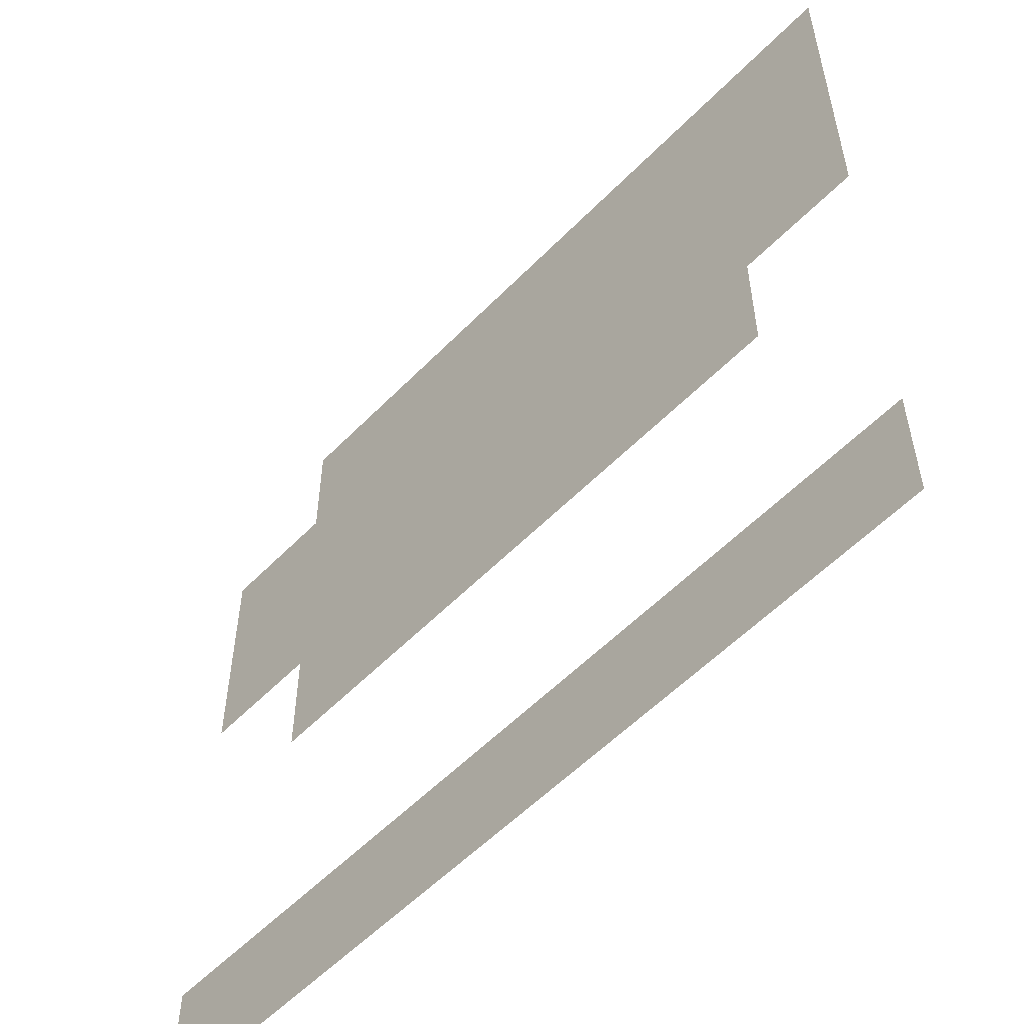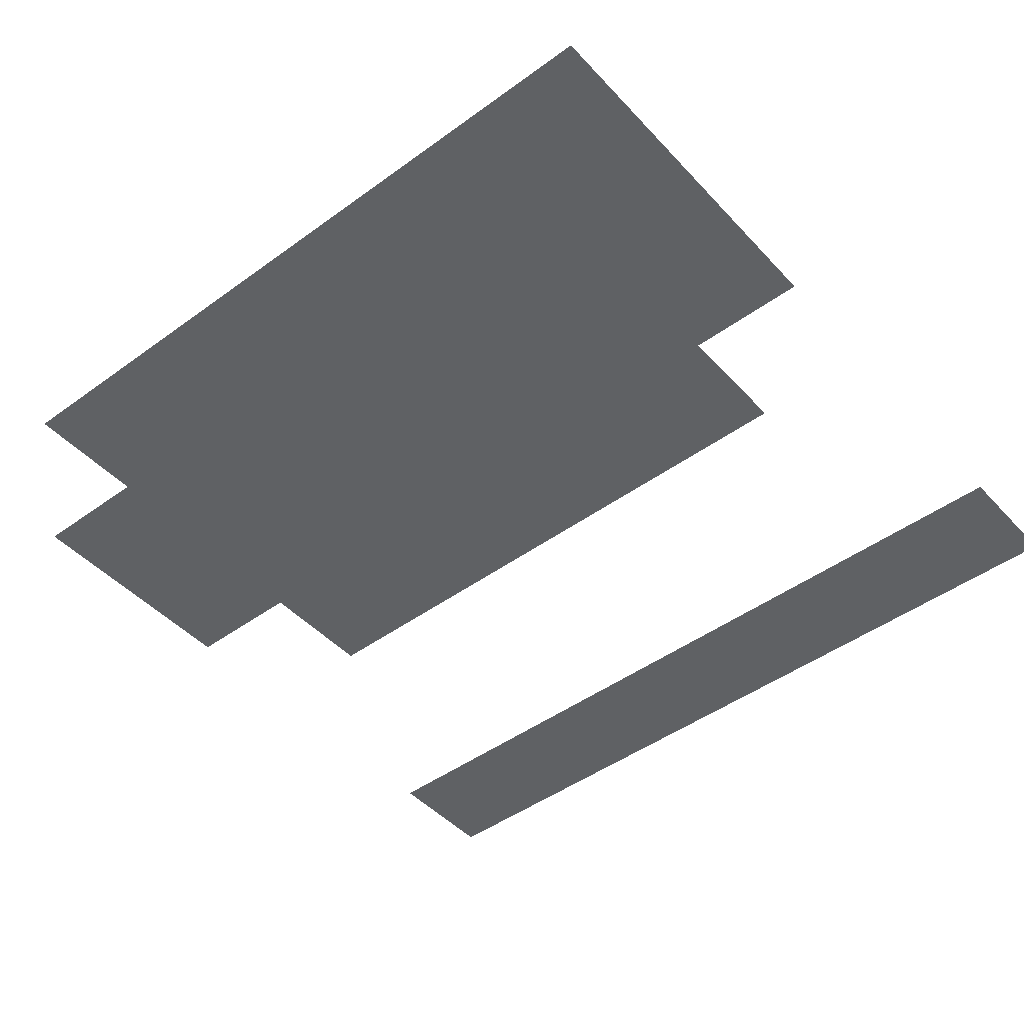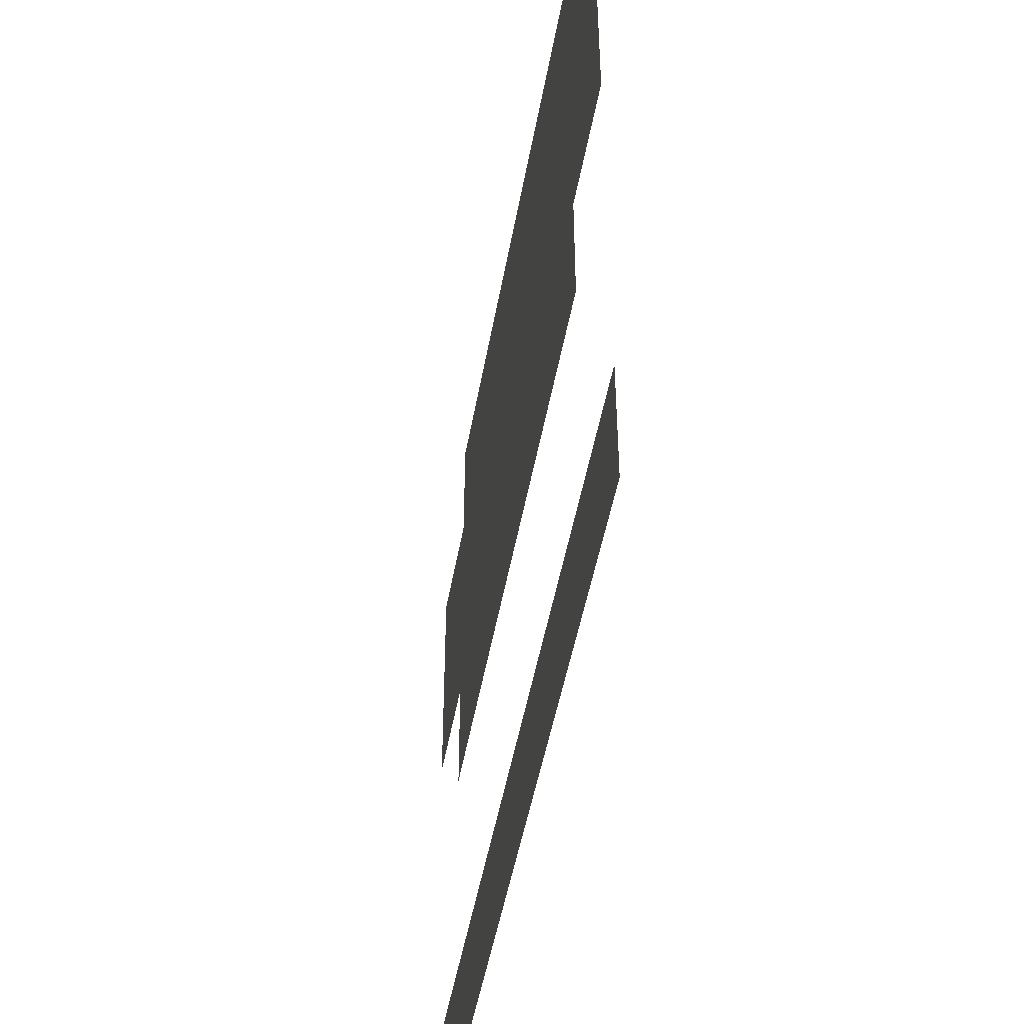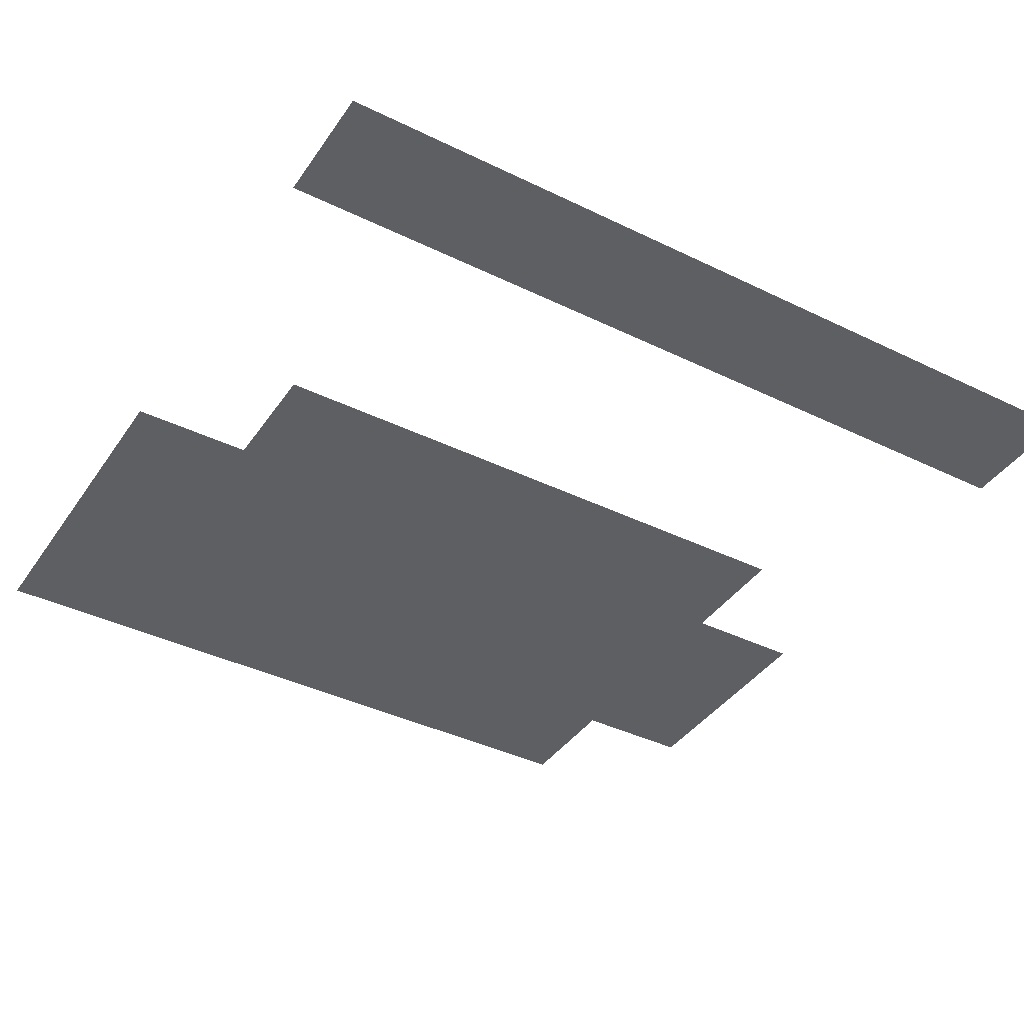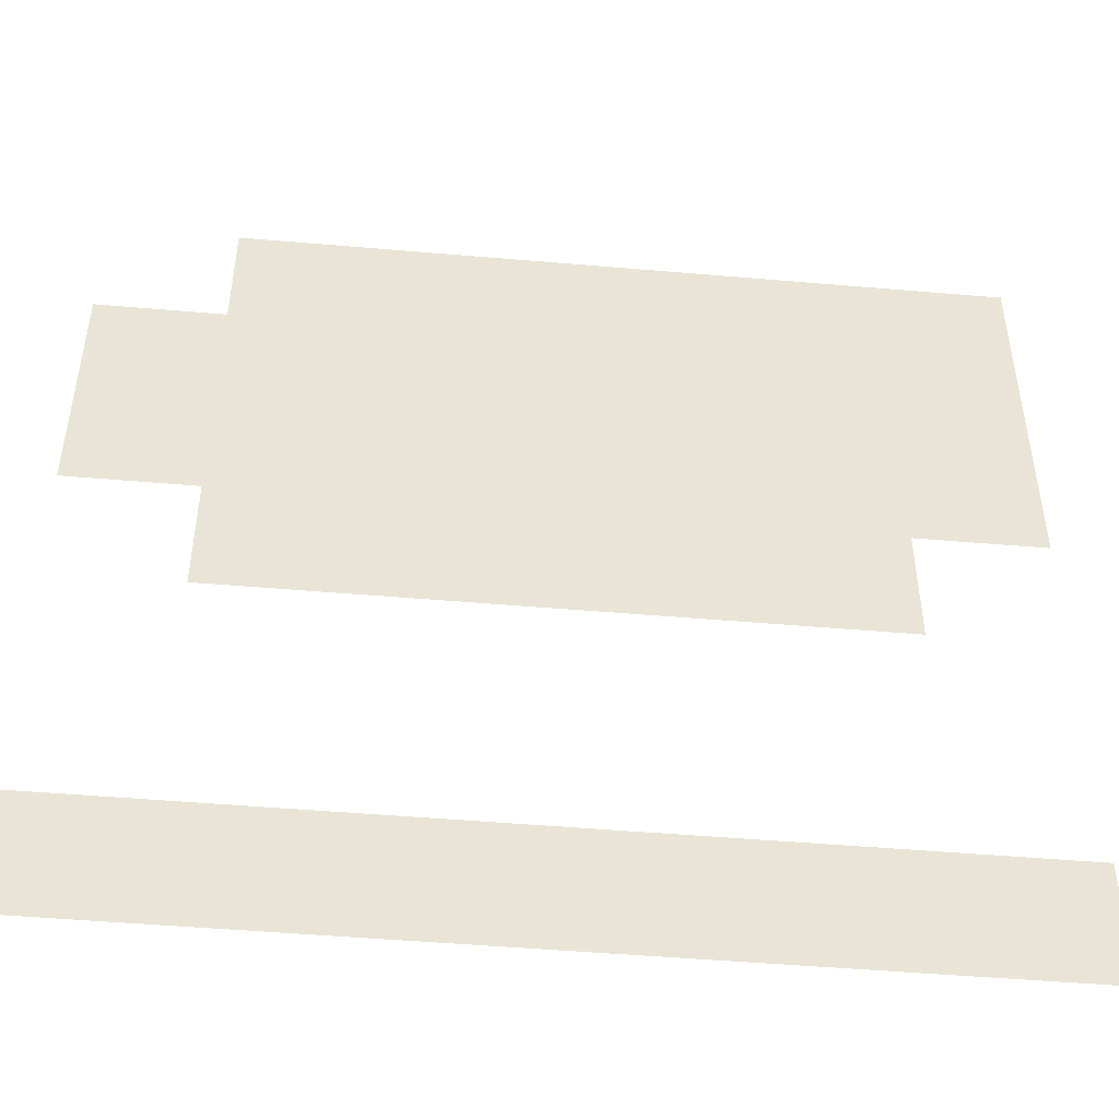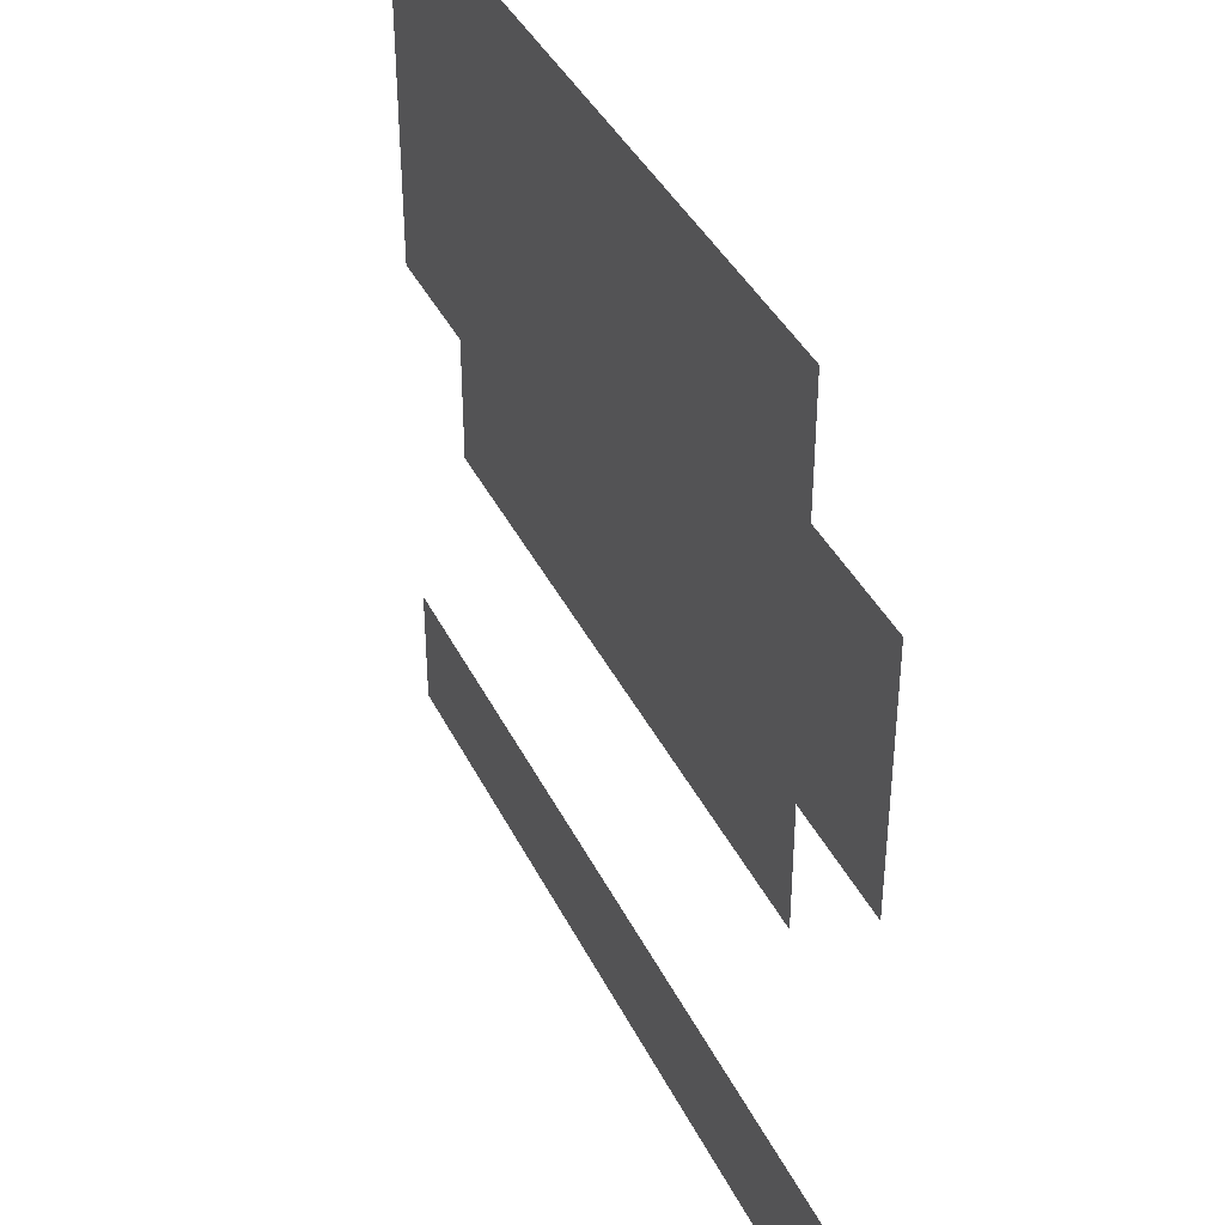
<metadata>
{"format":"obj","ext":"obj","renderer":"f3d","projection":"perspective","resolution":1024,"background":"white","views":[{"elev":-55.7,"azim":-133.2,"up":"+Y"},{"elev":-46.1,"azim":-140.2,"up":"+Z"},{"elev":-47.7,"azim":-99.9,"up":"+Y"},{"elev":-39.8,"azim":-31.1,"up":"+Z"},{"elev":-48.5,"azim":174.5,"up":"+Y"},{"elev":39.8,"azim":65.7,"up":"+Y"}]}
</metadata>
<code>
v -6 -4 0
v -7 -4 0
v -7 -3 0
v -6 -3 0
v -7 -4 0
v -8 -4 0
v -8 -3 0
v -7 -3 0
v -8 -4 0
v -9 -4 0
v -9 -3 0
v -8 -3 0
v -9 -4 0
v -10 -4 0
v -10 -3 0
v -9 -3 0
v -10 -4 0
v -11 -4 0
v -11 -3 0
v -10 -3 0
v -11 -4 0
v -12 -4 0
v -12 -3 0
v -11 -3 0
v -5 -5 0
v -6 -5 0
v -6 -4 0
v -5 -4 0
v -6 -5 0
v -7 -5 0
v -7 -4 0
v -6 -4 0
v -7 -5 0
v -8 -5 0
v -8 -4 0
v -7 -4 0
v -8 -5 0
v -9 -5 0
v -9 -4 0
v -8 -4 0
v -9 -5 0
v -10 -5 0
v -10 -4 0
v -9 -4 0
v -10 -5 0
v -11 -5 0
v -11 -4 0
v -10 -4 0
v -11 -5 0
v -12 -5 0
v -12 -4 0
v -11 -4 0
v -5 -6 0
v -6 -6 0
v -6 -5 0
v -5 -5 0
v -6 -6 0
v -7 -6 0
v -7 -5 0
v -6 -5 0
v -7 -6 0
v -8 -6 0
v -8 -5 0
v -7 -5 0
v -8 -6 0
v -9 -6 0
v -9 -5 0
v -8 -5 0
v -9 -6 0
v -10 -6 0
v -10 -5 0
v -9 -5 0
v -10 -6 0
v -11 -6 0
v -11 -5 0
v -10 -5 0
v -11 -6 0
v -12 -6 0
v -12 -5 0
v -11 -5 0
v -6 -7 0
v -7 -7 0
v -7 -6 0
v -6 -6 0
v -7 -7 0
v -8 -7 0
v -8 -6 0
v -7 -6 0
v -8 -7 0
v -9 -7 0
v -9 -6 0
v -8 -6 0
v -9 -7 0
v -10 -7 0
v -10 -6 0
v -9 -6 0
v -10 -7 0
v -11 -7 0
v -11 -6 0
v -10 -6 0
v -5 -10 0
v -6 -10 0
v -6 -9 0
v -5 -9 0
v -6 -10 0
v -7 -10 0
v -7 -9 0
v -6 -9 0
v -7 -10 0
v -8 -10 0
v -8 -9 0
v -7 -9 0
v -8 -10 0
v -9 -10 0
v -9 -9 0
v -8 -9 0
v -9 -10 0
v -10 -10 0
v -10 -9 0
v -9 -9 0
v -10 -10 0
v -11 -10 0
v -11 -9 0
v -10 -9 0
v -11 -10 0
v -12 -10 0
v -12 -9 0
v -11 -9 0
g Interior2xd_mesh_0005
f 1 2 3 4
f 5 6 7 8
f 9 10 11 12
f 13 14 15 16
f 17 18 19 20
f 21 22 23 24
f 25 26 27 28
f 29 30 31 32
f 33 34 35 36
f 37 38 39 40
f 41 42 43 44
f 45 46 47 48
f 49 50 51 52
f 53 54 55 56
f 57 58 59 60
f 61 62 63 64
f 65 66 67 68
f 69 70 71 72
f 73 74 75 76
f 77 78 79 80
f 81 82 83 84
f 85 86 87 88
f 89 90 91 92
f 93 94 95 96
f 97 98 99 100
f 101 102 103 104
f 105 106 107 108
f 109 110 111 112
f 113 114 115 116
f 117 118 119 120
f 121 122 123 124
f 125 126 127 128

</code>
